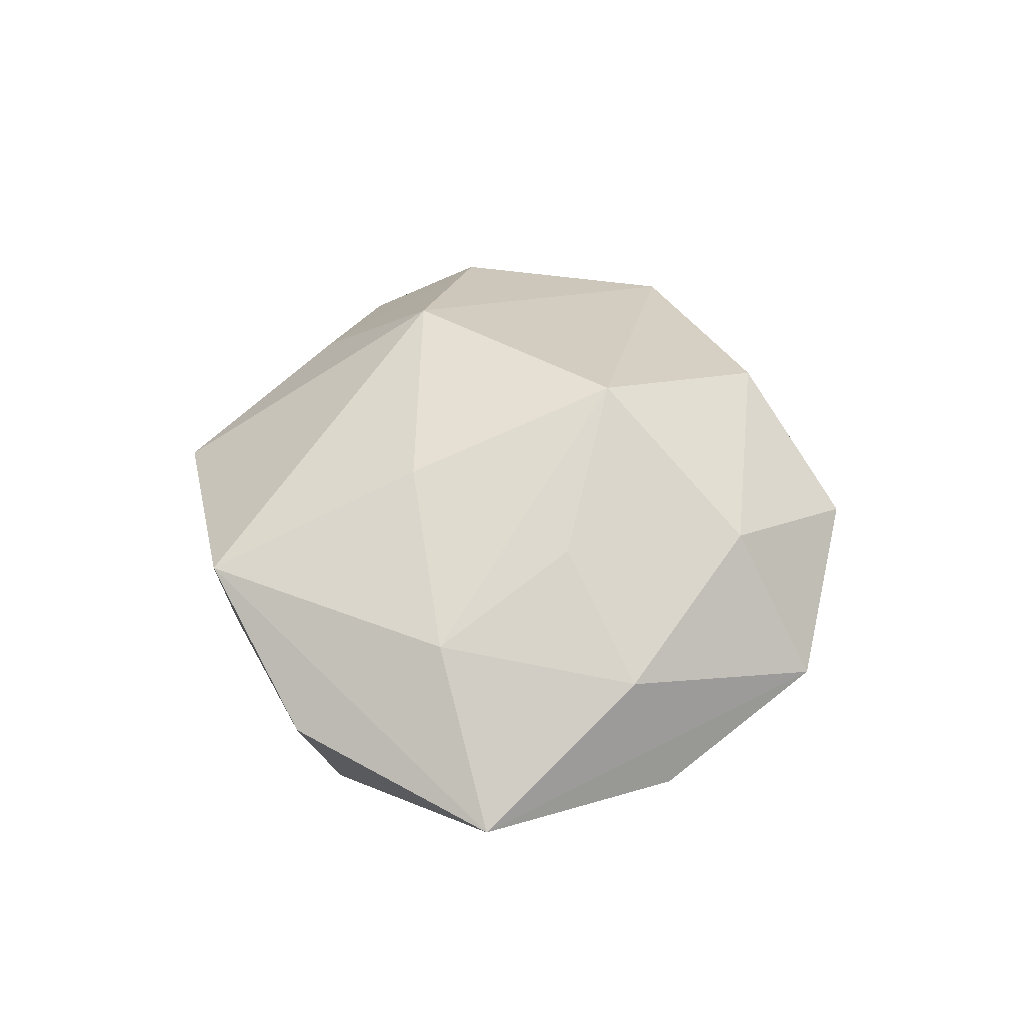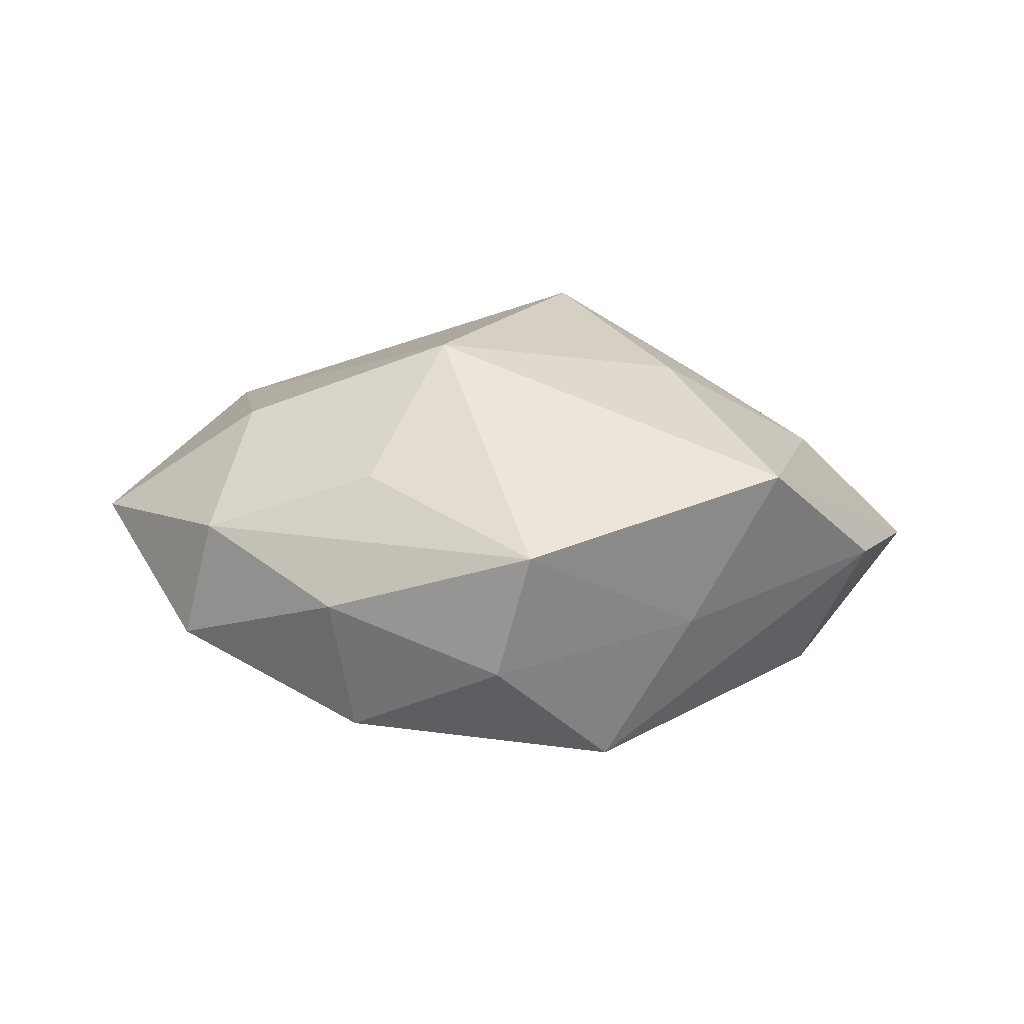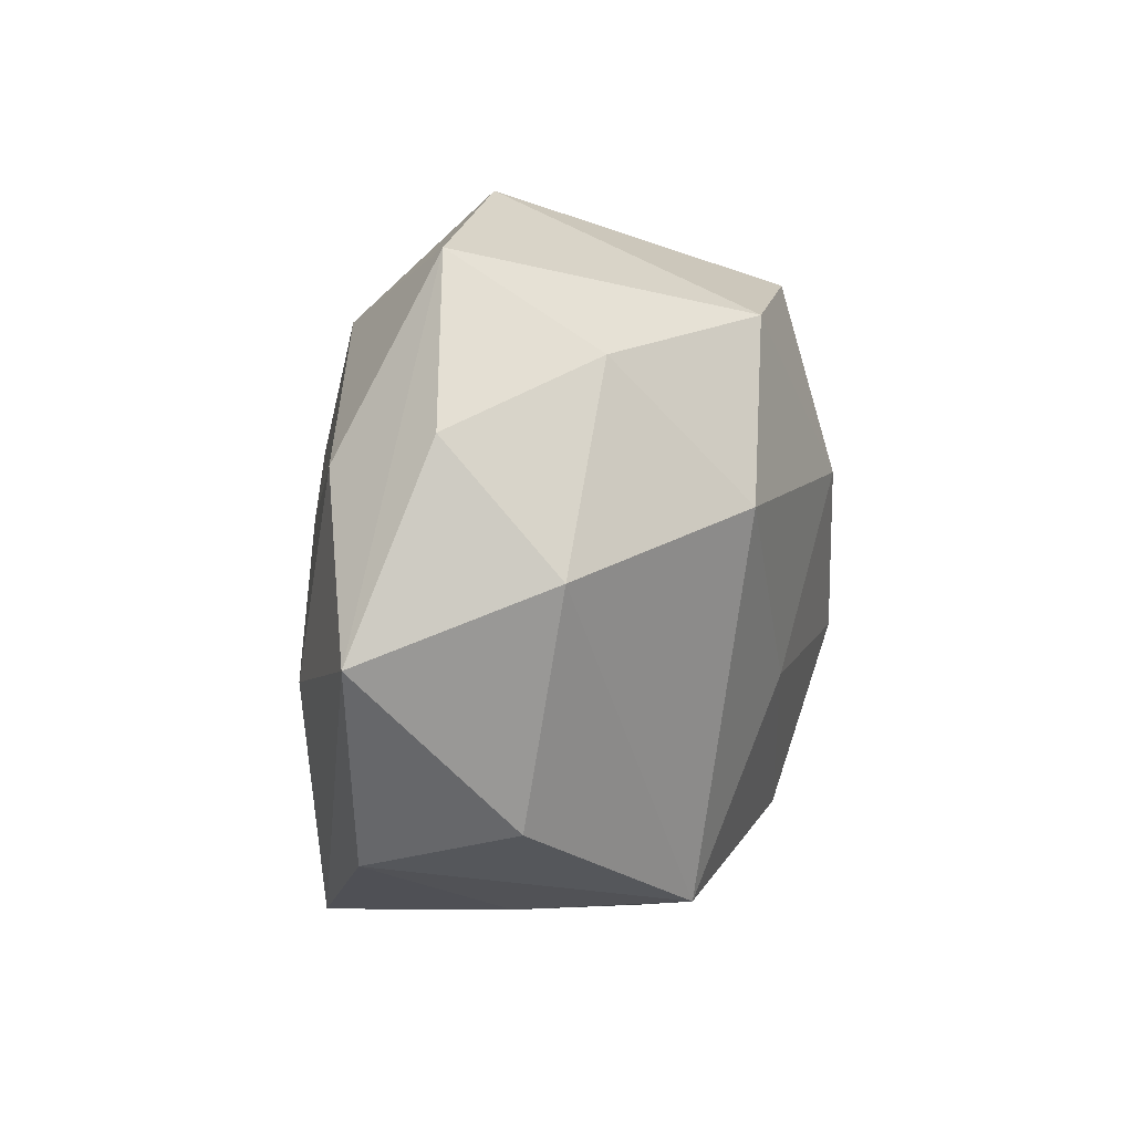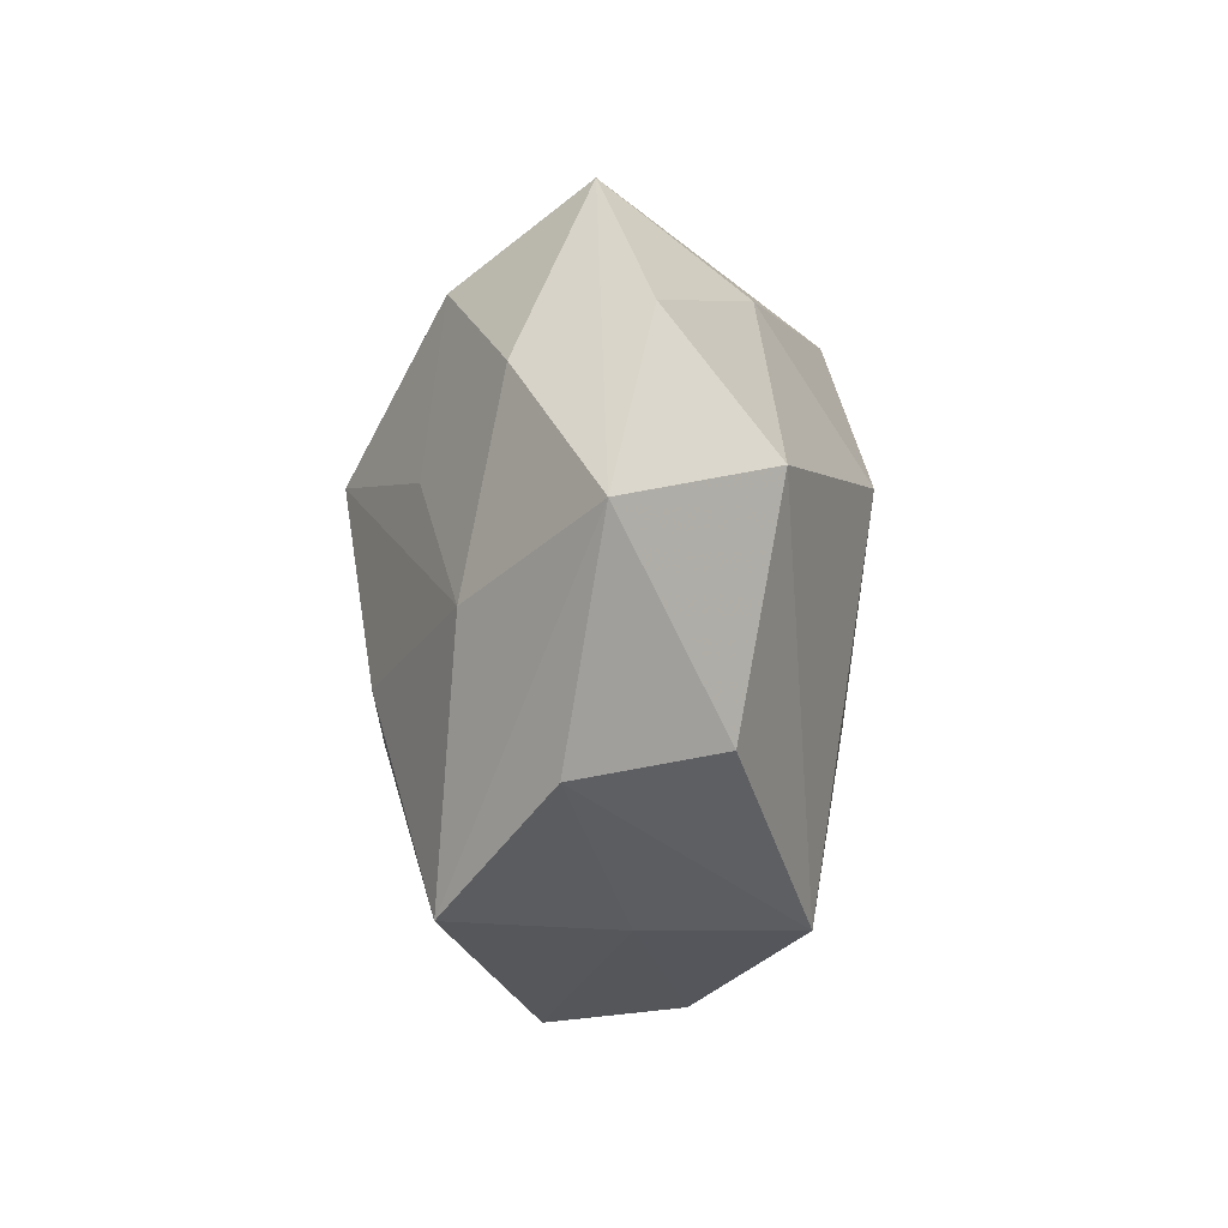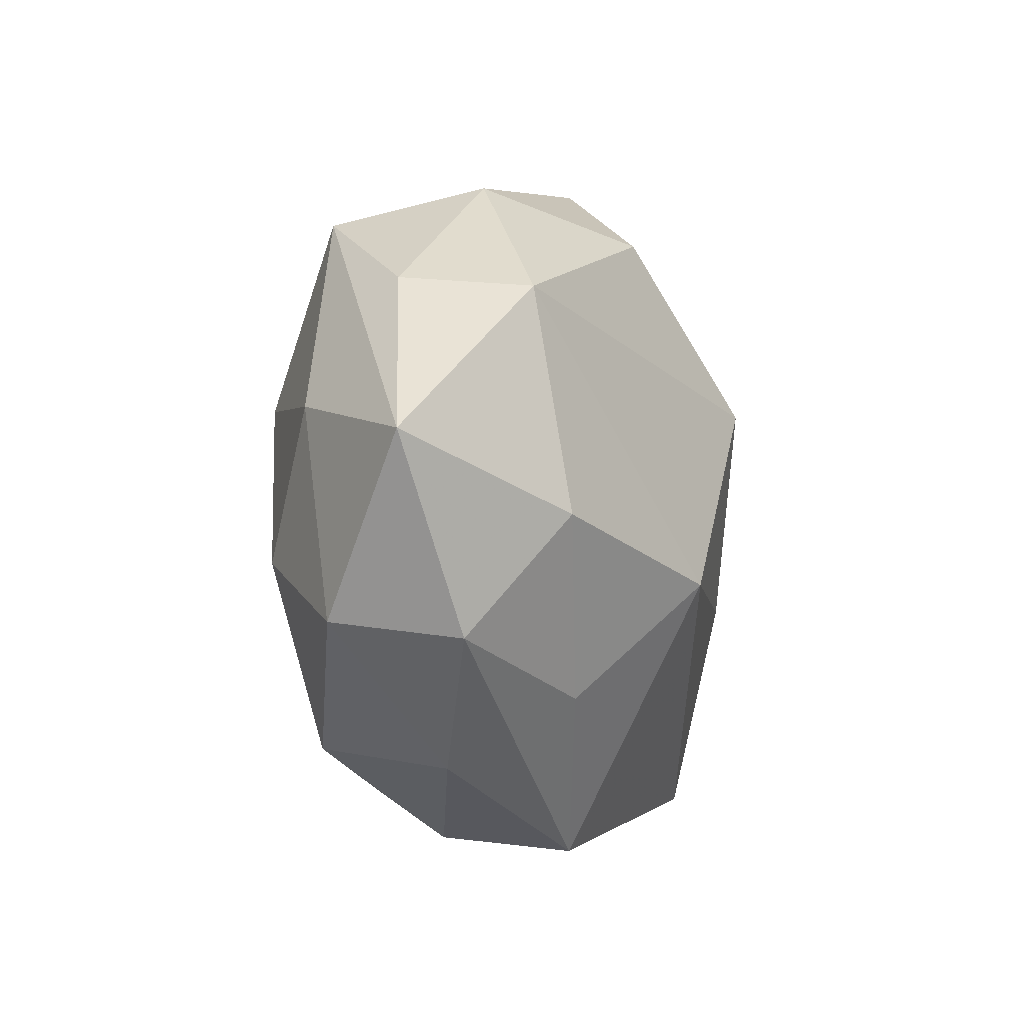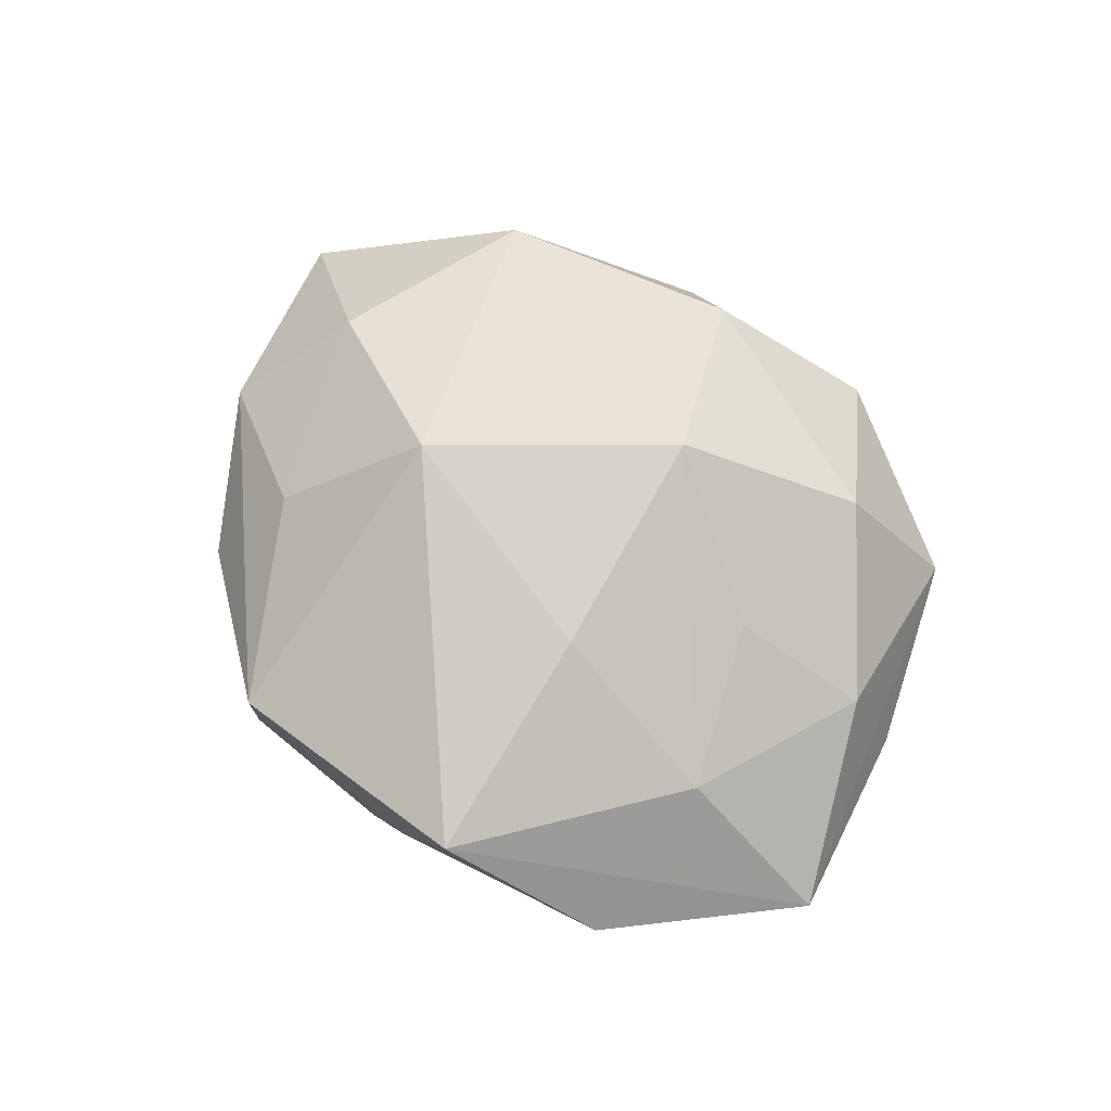
<metadata>
{"format":"obj","ext":"obj","renderer":"f3d","projection":"perspective","resolution":1024,"background":"white","views":[{"elev":40.5,"azim":93.2,"up":"+Z"},{"elev":17.2,"azim":-4.2,"up":"+Z"},{"elev":11.8,"azim":118.1,"up":"+Y"},{"elev":-10.9,"azim":94.9,"up":"+Y"},{"elev":-11.3,"azim":-74.0,"up":"+Y"},{"elev":63.3,"azim":55.9,"up":"+Z"}]}
</metadata>
<code>
v -0.01091 -0.01285 0.02944
v 0.0465 -0.02523 0.002148
v -0.008046 -0.0121 -0.02522
v 0.03145 -0.03739 0.01664
v 0.03908 0.007886 -0.0201
v -0.02337 0.03959 0.003617
v -0.0272 -0.03729 0.0002417
v -0.005657 -0.04454 -0.007054
v 0.02058 -0.01157 0.02542
v -0.03039 0.03384 -0.01486
v 0.04166 0.0188 0.008266
v -0.04322 -0.0234 0.007333
v -0.02268 0.01122 -0.02571
v 0.04122 -0.006578 0.01321
v 0.00818 0.01386 0.0311
v 0.004627 0.04722 0.00814
v 0.05779 0.0004198 -0.003498
v -0.02145 -0.02839 0.01526
v -0.03766 -0.008004 0.01917
v 0.02999 0.04244 0.0002871
v 0.009343 -0.03699 -0.0216
v 0.04427 0.02403 -0.007217
v -0.004438 0.03286 -0.02336
v -0.04297 0.02192 -0.001425
v 0.03892 -0.02125 -0.01464
v 0.02048 -0.03769 -0.002872
v 0.02218 0.03057 -0.01628
v -0.01016 0.03411 0.02082
v 0.009597 0.01226 -0.02919
v 0.02204 0.03238 0.01751
v -0.04709 -0.02132 -0.0085
v -0.03359 -0.01136 -0.02118
v 0.0284 0.009393 0.01924
v -0.04389 0.006059 -0.01307
v -0.03993 0.02033 0.01502
v -0.05876 -0.00112 0.003995
v -0.02415 -0.0341 -0.01752
v -0.001626 -0.04639 0.0092
f 38 4 1
f 35 1 15
f 14 4 17
f 17 4 2
f 26 4 38
f 21 2 26
f 26 2 4
f 15 1 9
f 9 1 4
f 9 14 15
f 4 14 9
f 28 35 15
f 15 30 28
f 28 30 16
f 16 6 28
f 28 6 35
f 19 35 36
f 1 35 19
f 36 12 19
f 8 37 21
f 8 26 38
f 21 26 8
f 17 2 25
f 25 2 21
f 11 14 17
f 38 1 18
f 18 12 38
f 1 19 18
f 18 19 12
f 31 12 36
f 16 30 20
f 30 11 20
f 17 22 20
f 20 11 17
f 16 20 23
f 15 14 33
f 14 11 33
f 33 30 15
f 33 11 30
f 12 31 7
f 38 12 7
f 7 8 38
f 37 8 7
f 7 31 37
f 36 35 24
f 35 6 24
f 5 25 21
f 21 29 5
f 17 25 5
f 5 22 17
f 21 37 3
f 3 29 21
f 27 29 23
f 27 5 29
f 22 5 27
f 27 20 22
f 27 23 20
f 36 24 10
f 10 24 6
f 10 6 16
f 16 23 10
f 23 29 13
f 29 3 13
f 13 10 23
f 32 3 37
f 32 13 3
f 37 31 32
f 34 31 36
f 34 32 31
f 36 10 34
f 10 13 34
f 13 32 34

</code>
